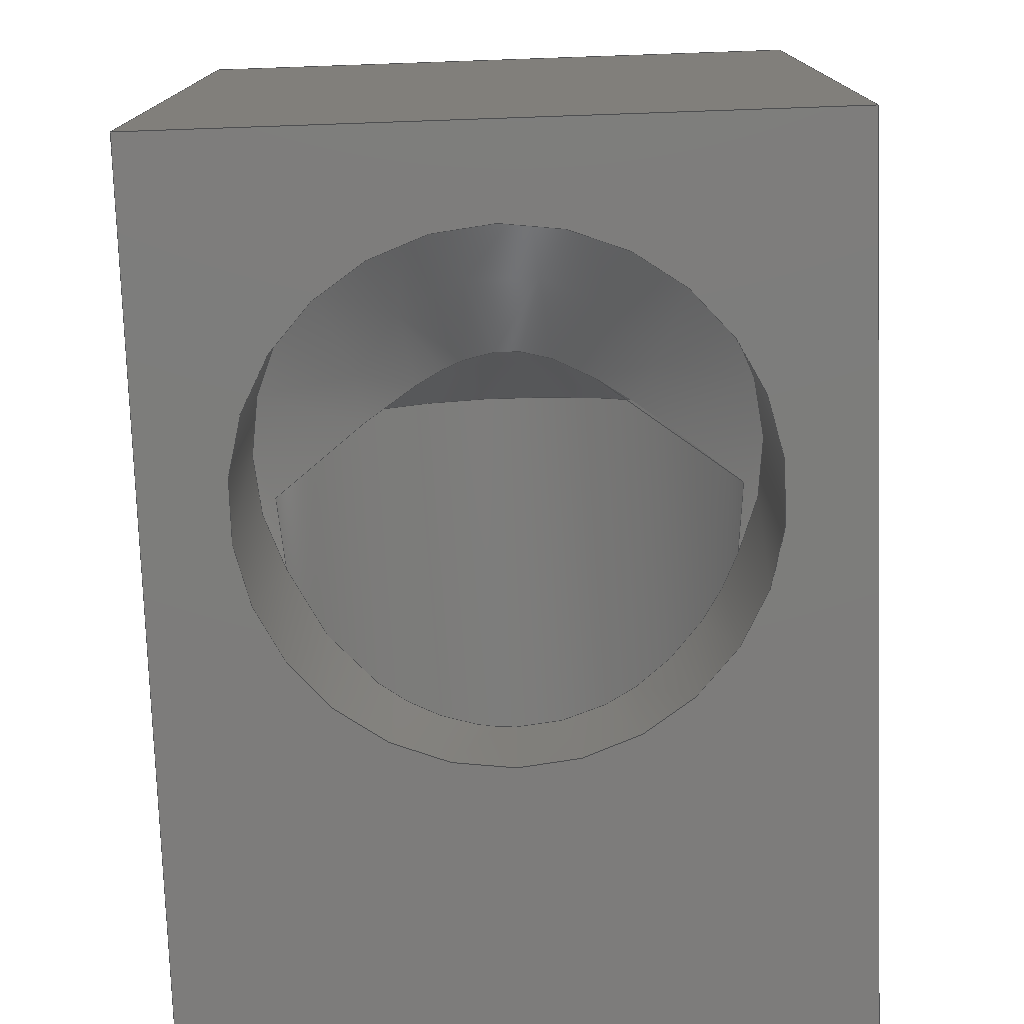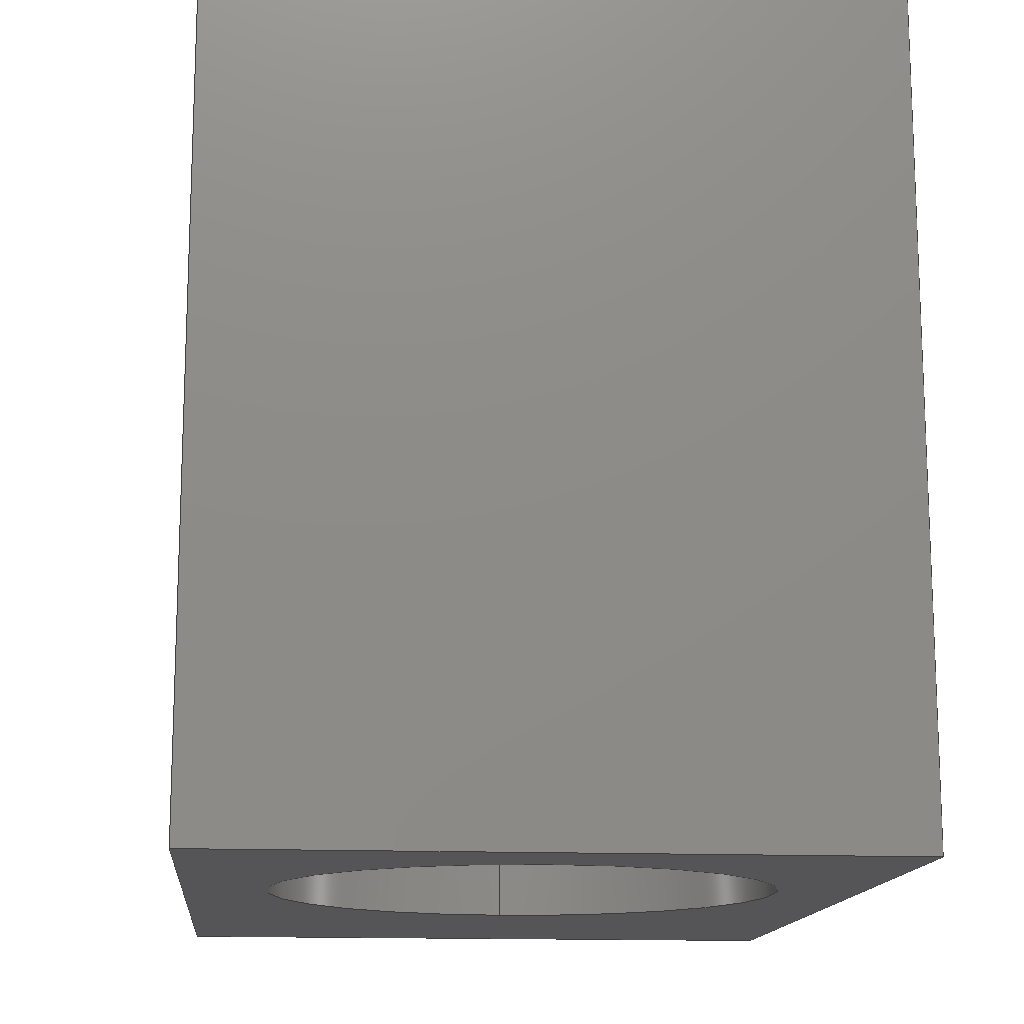
<metadata>
{"format":"step","ext":"step","renderer":"f3d","projection":"perspective","resolution":1024,"background":"white","views":[{"elev":-76.4,"azim":-178.0,"up":"+Y"},{"elev":-14.2,"azim":174.6,"up":"+Y"}]}
</metadata>
<code>
ISO-10303-21;
DATA;
#1=MECHANICAL_DESIGN_GEOMETRIC_PRESENTATION_REPRESENTATION('',(#4),#351);
#2=SHAPE_REPRESENTATION_RELATIONSHIP('SRR','None',#358,#3);
#3=ADVANCED_BREP_SHAPE_REPRESENTATION('',(#5),#350);
#4=STYLED_ITEM('',(#368),#5);
#5=MANIFOLD_SOLID_BREP('\X2\5B9e+04F53\X0\1',#182);
#6=FACE_BOUND('',#34,.T.);
#7=FACE_BOUND('',#36,.T.);
#8=PLANE('',#205);
#9=PLANE('',#206);
#10=PLANE('',#207);
#11=PLANE('',#208);
#12=PLANE('',#209);
#13=PLANE('',#210);
#14=CONICAL_SURFACE('',#199,0.85,1.03);
#15=CONICAL_SURFACE('',#204,1,1.03);
#16=FACE_OUTER_BOUND('',#26,.T.);
#17=FACE_OUTER_BOUND('',#27,.T.);
#18=FACE_OUTER_BOUND('',#28,.T.);
#19=FACE_OUTER_BOUND('',#29,.T.);
#20=FACE_OUTER_BOUND('',#30,.T.);
#21=FACE_OUTER_BOUND('',#31,.T.);
#22=FACE_OUTER_BOUND('',#32,.T.);
#23=FACE_OUTER_BOUND('',#33,.T.);
#24=FACE_OUTER_BOUND('',#35,.T.);
#25=FACE_OUTER_BOUND('',#37,.T.);
#26=EDGE_LOOP('',(#120,#121,#122,#123,#124,#125));
#27=EDGE_LOOP('',(#126,#127,#128,#129));
#28=EDGE_LOOP('',(#130,#131,#132,#133,#134,#135,#136,#137,#138));
#29=EDGE_LOOP('',(#139,#140,#141,#142,#143));
#30=EDGE_LOOP('',(#144,#145,#146,#147));
#31=EDGE_LOOP('',(#148,#149,#150,#151));
#32=EDGE_LOOP('',(#152,#153,#154,#155));
#33=EDGE_LOOP('',(#156,#157,#158,#159));
#34=EDGE_LOOP('',(#160));
#35=EDGE_LOOP('',(#161,#162,#163,#164));
#36=EDGE_LOOP('',(#165));
#37=EDGE_LOOP('',(#166,#167,#168,#169));
#38=B_SPLINE_CURVE_WITH_KNOTS('',3,(#265,#266,#267,#268,#269,#270,#271,
#272),.UNSPECIFIED.,.F.,.F.,(4,2,2,4),(0.08325,0.143,
0.2111,0.2793),.UNSPECIFIED.);
#39=B_SPLINE_CURVE_WITH_KNOTS('',3,(#275,#276,#277,#278,#279,#280,#281,
#282),.UNSPECIFIED.,.F.,.F.,(4,2,2,4),(0.2793,0.3474,
0.4155,0.476),.UNSPECIFIED.);
#40=B_SPLINE_CURVE_WITH_KNOTS('',3,(#285,#286,#287,#288),.UNSPECIFIED.,
 .F.,.F.,(4,4),(0.7222,0.7676),.UNSPECIFIED.);
#41=B_SPLINE_CURVE_WITH_KNOTS('',3,(#290,#291,#292,#293,#294,#295,#296,
#297,#298,#299,#300,#301,#302,#303,#304,#305,#306,#307),.UNSPECIFIED.,.F.,
 .F.,(4,2,2,2,2,2,2,2,4),(1.847,1.886,1.972,
2.004,2.035,2.067,2.099,2.182,
2.224),.UNSPECIFIED.);
#42=B_SPLINE_CURVE_WITH_KNOTS('',3,(#308,#309,#310,#311),.UNSPECIFIED.,
 .F.,.F.,(4,4),(1.316,1.361),.UNSPECIFIED.);
#43=LINE('',#263,#58);
#44=LINE('',#316,#59);
#45=LINE('',#321,#60);
#46=LINE('',#325,#61);
#47=LINE('',#327,#62);
#48=LINE('',#329,#63);
#49=LINE('',#330,#64);
#50=LINE('',#333,#65);
#51=LINE('',#335,#66);
#52=LINE('',#336,#67);
#53=LINE('',#339,#68);
#54=LINE('',#341,#69);
#55=LINE('',#342,#70);
#56=LINE('',#344,#71);
#57=LINE('',#345,#72);
#58=VECTOR('',#217,1.7);
#59=VECTOR('',#226,2);
#60=VECTOR('',#233,1);
#61=VECTOR('',#236,10);
#62=VECTOR('',#237,10);
#63=VECTOR('',#238,10);
#64=VECTOR('',#239,10);
#65=VECTOR('',#242,10);
#66=VECTOR('',#243,10);
#67=VECTOR('',#244,10);
#68=VECTOR('',#247,10);
#69=VECTOR('',#248,10);
#70=VECTOR('',#249,10);
#71=VECTOR('',#252,10);
#72=VECTOR('',#253,10);
#73=CIRCLE('',#197,1.7);
#74=CIRCLE('',#198,1.7);
#75=CIRCLE('',#201,2);
#76=CIRCLE('',#202,2);
#77=CIRCLE('',#203,2);
#78=VERTEX_POINT('',#260);
#79=VERTEX_POINT('',#262);
#80=VERTEX_POINT('',#264);
#81=VERTEX_POINT('',#273);
#82=VERTEX_POINT('',#284);
#83=VERTEX_POINT('',#289);
#84=VERTEX_POINT('',#313);
#85=VERTEX_POINT('',#315);
#86=VERTEX_POINT('',#320);
#87=VERTEX_POINT('',#323);
#88=VERTEX_POINT('',#324);
#89=VERTEX_POINT('',#326);
#90=VERTEX_POINT('',#328);
#91=VERTEX_POINT('',#332);
#92=VERTEX_POINT('',#334);
#93=VERTEX_POINT('',#338);
#94=VERTEX_POINT('',#340);
#95=EDGE_CURVE('',#78,#78,#73,.T.);
#96=EDGE_CURVE('',#78,#79,#43,.T.);
#97=EDGE_CURVE('',#80,#79,#38,.T.);
#98=EDGE_CURVE('',#80,#81,#74,.T.);
#99=EDGE_CURVE('',#79,#81,#39,.T.);
#100=EDGE_CURVE('',#82,#80,#40,.T.);
#101=EDGE_CURVE('',#83,#82,#41,.T.);
#102=EDGE_CURVE('',#81,#83,#42,.T.);
#103=EDGE_CURVE('',#84,#84,#75,.T.);
#104=EDGE_CURVE('',#84,#85,#44,.T.);
#105=EDGE_CURVE('',#85,#82,#76,.T.);
#106=EDGE_CURVE('',#83,#85,#77,.T.);
#107=EDGE_CURVE('',#85,#86,#45,.T.);
#108=EDGE_CURVE('',#87,#88,#46,.T.);
#109=EDGE_CURVE('',#87,#89,#47,.T.);
#110=EDGE_CURVE('',#90,#89,#48,.T.);
#111=EDGE_CURVE('',#88,#90,#49,.T.);
#112=EDGE_CURVE('',#88,#91,#50,.T.);
#113=EDGE_CURVE('',#92,#90,#51,.T.);
#114=EDGE_CURVE('',#91,#92,#52,.T.);
#115=EDGE_CURVE('',#91,#93,#53,.T.);
#116=EDGE_CURVE('',#94,#92,#54,.T.);
#117=EDGE_CURVE('',#93,#94,#55,.T.);
#118=EDGE_CURVE('',#93,#87,#56,.T.);
#119=EDGE_CURVE('',#89,#94,#57,.T.);
#120=ORIENTED_EDGE('',*,*,#95,.F.);
#121=ORIENTED_EDGE('',*,*,#96,.T.);
#122=ORIENTED_EDGE('',*,*,#97,.F.);
#123=ORIENTED_EDGE('',*,*,#98,.T.);
#124=ORIENTED_EDGE('',*,*,#99,.F.);
#125=ORIENTED_EDGE('',*,*,#96,.F.);
#126=ORIENTED_EDGE('',*,*,#100,.F.);
#127=ORIENTED_EDGE('',*,*,#101,.F.);
#128=ORIENTED_EDGE('',*,*,#102,.F.);
#129=ORIENTED_EDGE('',*,*,#98,.F.);
#130=ORIENTED_EDGE('',*,*,#103,.F.);
#131=ORIENTED_EDGE('',*,*,#104,.T.);
#132=ORIENTED_EDGE('',*,*,#105,.T.);
#133=ORIENTED_EDGE('',*,*,#100,.T.);
#134=ORIENTED_EDGE('',*,*,#97,.T.);
#135=ORIENTED_EDGE('',*,*,#99,.T.);
#136=ORIENTED_EDGE('',*,*,#102,.T.);
#137=ORIENTED_EDGE('',*,*,#106,.T.);
#138=ORIENTED_EDGE('',*,*,#104,.F.);
#139=ORIENTED_EDGE('',*,*,#101,.T.);
#140=ORIENTED_EDGE('',*,*,#105,.F.);
#141=ORIENTED_EDGE('',*,*,#107,.T.);
#142=ORIENTED_EDGE('',*,*,#107,.F.);
#143=ORIENTED_EDGE('',*,*,#106,.F.);
#144=ORIENTED_EDGE('',*,*,#108,.F.);
#145=ORIENTED_EDGE('',*,*,#109,.T.);
#146=ORIENTED_EDGE('',*,*,#110,.F.);
#147=ORIENTED_EDGE('',*,*,#111,.F.);
#148=ORIENTED_EDGE('',*,*,#112,.F.);
#149=ORIENTED_EDGE('',*,*,#111,.T.);
#150=ORIENTED_EDGE('',*,*,#113,.F.);
#151=ORIENTED_EDGE('',*,*,#114,.F.);
#152=ORIENTED_EDGE('',*,*,#115,.F.);
#153=ORIENTED_EDGE('',*,*,#114,.T.);
#154=ORIENTED_EDGE('',*,*,#116,.F.);
#155=ORIENTED_EDGE('',*,*,#117,.F.);
#156=ORIENTED_EDGE('',*,*,#118,.F.);
#157=ORIENTED_EDGE('',*,*,#117,.T.);
#158=ORIENTED_EDGE('',*,*,#119,.F.);
#159=ORIENTED_EDGE('',*,*,#109,.F.);
#160=ORIENTED_EDGE('',*,*,#95,.T.);
#161=ORIENTED_EDGE('',*,*,#119,.T.);
#162=ORIENTED_EDGE('',*,*,#116,.T.);
#163=ORIENTED_EDGE('',*,*,#113,.T.);
#164=ORIENTED_EDGE('',*,*,#110,.T.);
#165=ORIENTED_EDGE('',*,*,#103,.T.);
#166=ORIENTED_EDGE('',*,*,#118,.T.);
#167=ORIENTED_EDGE('',*,*,#108,.T.);
#168=ORIENTED_EDGE('',*,*,#112,.T.);
#169=ORIENTED_EDGE('',*,*,#115,.T.);
#170=CYLINDRICAL_SURFACE('',#196,1.7);
#171=CYLINDRICAL_SURFACE('',#200,2);
#172=ADVANCED_FACE('',(#16),#170,.F.);
#173=ADVANCED_FACE('',(#17),#14,.F.);
#174=ADVANCED_FACE('',(#18),#171,.F.);
#175=ADVANCED_FACE('',(#19),#15,.F.);
#176=ADVANCED_FACE('',(#20),#8,.T.);
#177=ADVANCED_FACE('',(#21),#9,.T.);
#178=ADVANCED_FACE('',(#22),#10,.T.);
#179=ADVANCED_FACE('',(#23,#6),#11,.T.);
#180=ADVANCED_FACE('',(#24,#7),#12,.T.);
#181=ADVANCED_FACE('',(#25),#13,.F.);
#182=CLOSED_SHELL('',(#172,#173,#174,#175,#176,#177,#178,#179,#180,#181));
#183=DERIVED_UNIT_ELEMENT(#185,1);
#184=DERIVED_UNIT_ELEMENT(#353,-3);
#185=(
MASS_UNIT()
NAMED_UNIT(*)
SI_UNIT(.KILO.,.GRAM.)
);
#186=DERIVED_UNIT((#183,#184));
#187=MEASURE_REPRESENTATION_ITEM('density measure',
POSITIVE_RATIO_MEASURE(7850),#186);
#188=PROPERTY_DEFINITION_REPRESENTATION(#193,#190);
#189=PROPERTY_DEFINITION_REPRESENTATION(#194,#191);
#190=REPRESENTATION('material name',(#192),#350);
#191=REPRESENTATION('density',(#187),#350);
#192=DESCRIPTIVE_REPRESENTATION_ITEM('\X2\94A2\X0\','\X2\94A2\X0\');
#193=PROPERTY_DEFINITION('material property','material name',#360);
#194=PROPERTY_DEFINITION('material property','density of part',#360);
#195=AXIS2_PLACEMENT_3D('',#258,#211,#212);
#196=AXIS2_PLACEMENT_3D('',#259,#213,#214);
#197=AXIS2_PLACEMENT_3D('',#261,#215,#216);
#198=AXIS2_PLACEMENT_3D('',#274,#218,#219);
#199=AXIS2_PLACEMENT_3D('',#283,#220,#221);
#200=AXIS2_PLACEMENT_3D('',#312,#222,#223);
#201=AXIS2_PLACEMENT_3D('',#314,#224,#225);
#202=AXIS2_PLACEMENT_3D('',#317,#227,#228);
#203=AXIS2_PLACEMENT_3D('',#318,#229,#230);
#204=AXIS2_PLACEMENT_3D('',#319,#231,#232);
#205=AXIS2_PLACEMENT_3D('',#322,#234,#235);
#206=AXIS2_PLACEMENT_3D('',#331,#240,#241);
#207=AXIS2_PLACEMENT_3D('',#337,#245,#246);
#208=AXIS2_PLACEMENT_3D('',#343,#250,#251);
#209=AXIS2_PLACEMENT_3D('',#346,#254,#255);
#210=AXIS2_PLACEMENT_3D('',#347,#256,#257);
#211=DIRECTION('axis',(0,0,1));
#212=DIRECTION('refdir',(1,0,0));
#213=DIRECTION('center_axis',(0,1,0));
#214=DIRECTION('ref_axis',(0,0,-1));
#215=DIRECTION('center_axis',(0,1,0));
#216=DIRECTION('ref_axis',(0,0,-1));
#217=DIRECTION('',(0,1,0));
#218=DIRECTION('center_axis',(0,1,0));
#219=DIRECTION('ref_axis',(0,0,-1));
#220=DIRECTION('center_axis',(0,-1,0));
#221=DIRECTION('ref_axis',(0,0,-1));
#222=DIRECTION('center_axis',(0,0,-1));
#223=DIRECTION('ref_axis',(1,0,0));
#224=DIRECTION('center_axis',(0,0,-1));
#225=DIRECTION('ref_axis',(1,0,0));
#226=DIRECTION('',(0,0,-1));
#227=DIRECTION('center_axis',(0,0,-1));
#228=DIRECTION('ref_axis',(1,0,0));
#229=DIRECTION('center_axis',(0,0,-1));
#230=DIRECTION('ref_axis',(1,0,0));
#231=DIRECTION('center_axis',(0,0,1));
#232=DIRECTION('ref_axis',(1,0,0));
#233=DIRECTION('',(0.8572,-1.05e-16,-0.515));
#234=DIRECTION('center_axis',(-1,0,0));
#235=DIRECTION('ref_axis',(0,-1,0));
#236=DIRECTION('',(0,1,0));
#237=DIRECTION('',(0,0,1));
#238=DIRECTION('',(0,-1,0));
#239=DIRECTION('',(0,0,1));
#240=DIRECTION('center_axis',(0,1,0));
#241=DIRECTION('ref_axis',(-1,0,0));
#242=DIRECTION('',(1,0,0));
#243=DIRECTION('',(-1,0,0));
#244=DIRECTION('',(0,0,1));
#245=DIRECTION('center_axis',(1,0,0));
#246=DIRECTION('ref_axis',(0,1,0));
#247=DIRECTION('',(0,-1,0));
#248=DIRECTION('',(0,1,0));
#249=DIRECTION('',(0,0,1));
#250=DIRECTION('center_axis',(0,-1,0));
#251=DIRECTION('ref_axis',(1,0,0));
#252=DIRECTION('',(-1,0,0));
#253=DIRECTION('',(1,0,0));
#254=DIRECTION('center_axis',(0,0,1));
#255=DIRECTION('ref_axis',(1,0,0));
#256=DIRECTION('center_axis',(0,0,1));
#257=DIRECTION('ref_axis',(1,0,0));
#258=CARTESIAN_POINT('',(0,0,0));
#259=CARTESIAN_POINT('Origin',(2.252,-4.85,2.313));
#260=CARTESIAN_POINT('',(2.252,-5.6,4.013));
#261=CARTESIAN_POINT('Origin',(2.252,-5.6,2.313));
#262=CARTESIAN_POINT('',(2.252,-4.8,4.013));
#263=CARTESIAN_POINT('',(2.252,-4.85,4.013));
#264=CARTESIAN_POINT('',(3.77,-4.1,3.078));
#265=CARTESIAN_POINT('Ctrl Pts',(3.77,-4.1,3.078));
#266=CARTESIAN_POINT('Ctrl Pts',(3.687,-4.197,3.243));
#267=CARTESIAN_POINT('Ctrl Pts',(3.578,-4.303,3.391));
#268=CARTESIAN_POINT('Ctrl Pts',(3.312,-4.504,3.657));
#269=CARTESIAN_POINT('Ctrl Pts',(3.129,-4.61,3.787));
#270=CARTESIAN_POINT('Ctrl Pts',(2.713,-4.758,3.965));
#271=CARTESIAN_POINT('Ctrl Pts',(2.479,-4.8,4.013));
#272=CARTESIAN_POINT('Ctrl Pts',(2.252,-4.8,4.013));
#273=CARTESIAN_POINT('',(0.7301,-4.1,3.071));
#274=CARTESIAN_POINT('Origin',(2.252,-4.1,2.313));
#275=CARTESIAN_POINT('Ctrl Pts',(2.252,-4.8,4.013));
#276=CARTESIAN_POINT('Ctrl Pts',(2.025,-4.8,4.013));
#277=CARTESIAN_POINT('Ctrl Pts',(1.791,-4.759,3.965));
#278=CARTESIAN_POINT('Ctrl Pts',(1.374,-4.612,3.787));
#279=CARTESIAN_POINT('Ctrl Pts',(1.192,-4.506,3.657));
#280=CARTESIAN_POINT('Ctrl Pts',(0.9237,-4.305,3.389));
#281=CARTESIAN_POINT('Ctrl Pts',(0.8134,-4.197,3.238));
#282=CARTESIAN_POINT('Ctrl Pts',(0.7301,-4.1,3.071));
#283=CARTESIAN_POINT('Origin',(2.252,-3.589,2.313));
#284=CARTESIAN_POINT('',(3.821,-4.037,2.6));
#285=CARTESIAN_POINT('Ctrl Pts',(3.821,-4.037,2.6));
#286=CARTESIAN_POINT('Ctrl Pts',(3.812,-4.049,2.758));
#287=CARTESIAN_POINT('Ctrl Pts',(3.795,-4.07,2.919));
#288=CARTESIAN_POINT('Ctrl Pts',(3.77,-4.1,3.078));
#289=CARTESIAN_POINT('',(0.6798,-4.039,2.6));
#290=CARTESIAN_POINT('Ctrl Pts',(0.6798,-4.039,2.6));
#291=CARTESIAN_POINT('Ctrl Pts',(0.7752,-3.975,2.531));
#292=CARTESIAN_POINT('Ctrl Pts',(0.8706,-3.912,2.463));
#293=CARTESIAN_POINT('Ctrl Pts',(1.181,-3.718,2.245));
#294=CARTESIAN_POINT('Ctrl Pts',(1.393,-3.592,2.095));
#295=CARTESIAN_POINT('Ctrl Pts',(1.722,-3.474,1.912));
#296=CARTESIAN_POINT('Ctrl Pts',(1.822,-3.447,1.862));
#297=CARTESIAN_POINT('Ctrl Pts',(2.034,-3.415,1.786));
#298=CARTESIAN_POINT('Ctrl Pts',(2.145,-3.409,1.764));
#299=CARTESIAN_POINT('Ctrl Pts',(2.356,-3.408,1.764));
#300=CARTESIAN_POINT('Ctrl Pts',(2.467,-3.414,1.786));
#301=CARTESIAN_POINT('Ctrl Pts',(2.678,-3.446,1.861));
#302=CARTESIAN_POINT('Ctrl Pts',(2.778,-3.473,1.912));
#303=CARTESIAN_POINT('Ctrl Pts',(3.098,-3.586,2.089));
#304=CARTESIAN_POINT('Ctrl Pts',(3.303,-3.707,2.233));
#305=CARTESIAN_POINT('Ctrl Pts',(3.614,-3.9,2.451));
#306=CARTESIAN_POINT('Ctrl Pts',(3.718,-3.968,2.525));
#307=CARTESIAN_POINT('Ctrl Pts',(3.821,-4.037,2.6));
#308=CARTESIAN_POINT('Ctrl Pts',(0.7301,-4.1,3.071));
#309=CARTESIAN_POINT('Ctrl Pts',(0.7055,-4.071,2.914));
#310=CARTESIAN_POINT('Ctrl Pts',(0.6888,-4.05,2.755));
#311=CARTESIAN_POINT('Ctrl Pts',(0.6798,-4.039,2.6));
#312=CARTESIAN_POINT('Origin',(2.25,-2.8,4.35));
#313=CARTESIAN_POINT('',(0.25,-2.8,6.1));
#314=CARTESIAN_POINT('Origin',(2.25,-2.8,6.1));
#315=CARTESIAN_POINT('',(0.25,-2.8,2.6));
#316=CARTESIAN_POINT('',(0.25,-2.8,4.35));
#317=CARTESIAN_POINT('Origin',(2.25,-2.8,2.6));
#318=CARTESIAN_POINT('Origin',(2.25,-2.8,2.6));
#319=CARTESIAN_POINT('Origin',(2.25,-2.8,1.999));
#320=CARTESIAN_POINT('',(2.25,-2.8,1.398));
#321=CARTESIAN_POINT('',(1.25,-2.8,1.999));
#322=CARTESIAN_POINT('Origin',(0,0,0));
#323=CARTESIAN_POINT('',(0,-5.6,0));
#324=CARTESIAN_POINT('',(0,0,0));
#325=CARTESIAN_POINT('',(0,-5.6,0));
#326=CARTESIAN_POINT('',(0,-5.6,6.1));
#327=CARTESIAN_POINT('',(0,-5.6,0));
#328=CARTESIAN_POINT('',(0,0,6.1));
#329=CARTESIAN_POINT('',(0,-5.6,6.1));
#330=CARTESIAN_POINT('',(0,0,0));
#331=CARTESIAN_POINT('Origin',(4.5,0,0));
#332=CARTESIAN_POINT('',(4.5,0,0));
#333=CARTESIAN_POINT('',(0,0,0));
#334=CARTESIAN_POINT('',(4.5,0,6.1));
#335=CARTESIAN_POINT('',(0,0,6.1));
#336=CARTESIAN_POINT('',(4.5,0,0));
#337=CARTESIAN_POINT('Origin',(4.5,-5.6,0));
#338=CARTESIAN_POINT('',(4.5,-5.6,0));
#339=CARTESIAN_POINT('',(4.5,0,0));
#340=CARTESIAN_POINT('',(4.5,-5.6,6.1));
#341=CARTESIAN_POINT('',(4.5,0,6.1));
#342=CARTESIAN_POINT('',(4.5,-5.6,0));
#343=CARTESIAN_POINT('Origin',(0,-5.6,0));
#344=CARTESIAN_POINT('',(4.5,-5.6,0));
#345=CARTESIAN_POINT('',(4.5,-5.6,6.1));
#346=CARTESIAN_POINT('Origin',(2.25,-2.8,6.1));
#347=CARTESIAN_POINT('Origin',(2.25,-2.8,0));
#348=UNCERTAINTY_MEASURE_WITH_UNIT(LENGTH_MEASURE(0.01),#352,
'DISTANCE_ACCURACY_VALUE',
'Maximum model space distance between geometric entities at asserted c
onnectivities');
#349=UNCERTAINTY_MEASURE_WITH_UNIT(LENGTH_MEASURE(0.01),#352,
'DISTANCE_ACCURACY_VALUE',
'Maximum model space distance between geometric entities at asserted c
onnectivities');
#350=(
GEOMETRIC_REPRESENTATION_CONTEXT(3)
GLOBAL_UNCERTAINTY_ASSIGNED_CONTEXT((#348))
GLOBAL_UNIT_ASSIGNED_CONTEXT((#352,#354,#355))
REPRESENTATION_CONTEXT('','3D')
);
#351=(
GEOMETRIC_REPRESENTATION_CONTEXT(3)
GLOBAL_UNCERTAINTY_ASSIGNED_CONTEXT((#349))
GLOBAL_UNIT_ASSIGNED_CONTEXT((#352,#354,#355))
REPRESENTATION_CONTEXT('','3D')
);
#352=(
LENGTH_UNIT()
NAMED_UNIT(*)
SI_UNIT(.MILLI.,.METRE.)
);
#353=(
LENGTH_UNIT()
NAMED_UNIT(*)
SI_UNIT($,.METRE.)
);
#354=(
NAMED_UNIT(*)
PLANE_ANGLE_UNIT()
SI_UNIT($,.RADIAN.)
);
#355=(
NAMED_UNIT(*)
SI_UNIT($,.STERADIAN.)
SOLID_ANGLE_UNIT()
);
#356=SHAPE_DEFINITION_REPRESENTATION(#357,#358);
#357=PRODUCT_DEFINITION_SHAPE('',$,#360);
#358=SHAPE_REPRESENTATION('',(#195),#350);
#359=PRODUCT_DEFINITION_CONTEXT('part definition',#364,'design');
#360=PRODUCT_DEFINITION('PCB\X2\94DC67F163A57EBF7AEF5B50\X0\',
'PCB\X2\94DC67F163A57EBF7AEF5B50\X0\ v1',#361,#359);
#361=PRODUCT_DEFINITION_FORMATION('',$,#366);
#362=PRODUCT_RELATED_PRODUCT_CATEGORY('PCB\X2\94DC67F163A57EBF7AEF5B50\X0\ 
v1','PCB\X2\94DC67F163A57EBF7AEF5B50\X0\ v1',(#366));
#363=APPLICATION_PROTOCOL_DEFINITION('international standard',
'automotive_design',2009,#364);
#364=APPLICATION_CONTEXT(
'Core Data for Automotive Mechanical Design Process');
#365=PRODUCT_CONTEXT('part definition',#364,'mechanical');
#366=PRODUCT('PCB\X2\94DC67F163A57EBF7AEF5B50\X0\',
'PCB\X2\94DC67F163A57EBF7AEF5B50\X0\ v1',$,(#365));
#367=PRESENTATION_STYLE_ASSIGNMENT((#369));
#368=PRESENTATION_STYLE_ASSIGNMENT((#370));
#369=SURFACE_STYLE_USAGE(.BOTH.,#371);
#370=SURFACE_STYLE_USAGE(.BOTH.,#372);
#371=SURFACE_SIDE_STYLE('',(#373));
#372=SURFACE_SIDE_STYLE('',(#374));
#373=SURFACE_STYLE_FILL_AREA(#375);
#374=SURFACE_STYLE_FILL_AREA(#376);
#375=FILL_AREA_STYLE('\X2\94A2\X0\ - \X2\7F0\X0\',(#377));
#376=FILL_AREA_STYLE('\X2\94AF\X0\ - \X2\629B5149\X0\',(#378));
#377=FILL_AREA_STYLE_COLOUR('\X2\94A2\X0\ - \X2\7F0\X0\',#379);
#378=FILL_AREA_STYLE_COLOUR('\X2\94AF\X0\ - \X2\629B5149\X0\',#380);
#379=COLOUR_RGB('\X2\94A2\X0\ - \X2\7F0\X0\',0.6275,0.6275,
0.6275);
#380=COLOUR_RGB('\X2\94AF\X0\ - \X2\629B5149\X0\',0.8588,0.8471,
0.8275);
ENDSEC;
END-ISO-10303-21;

</code>
